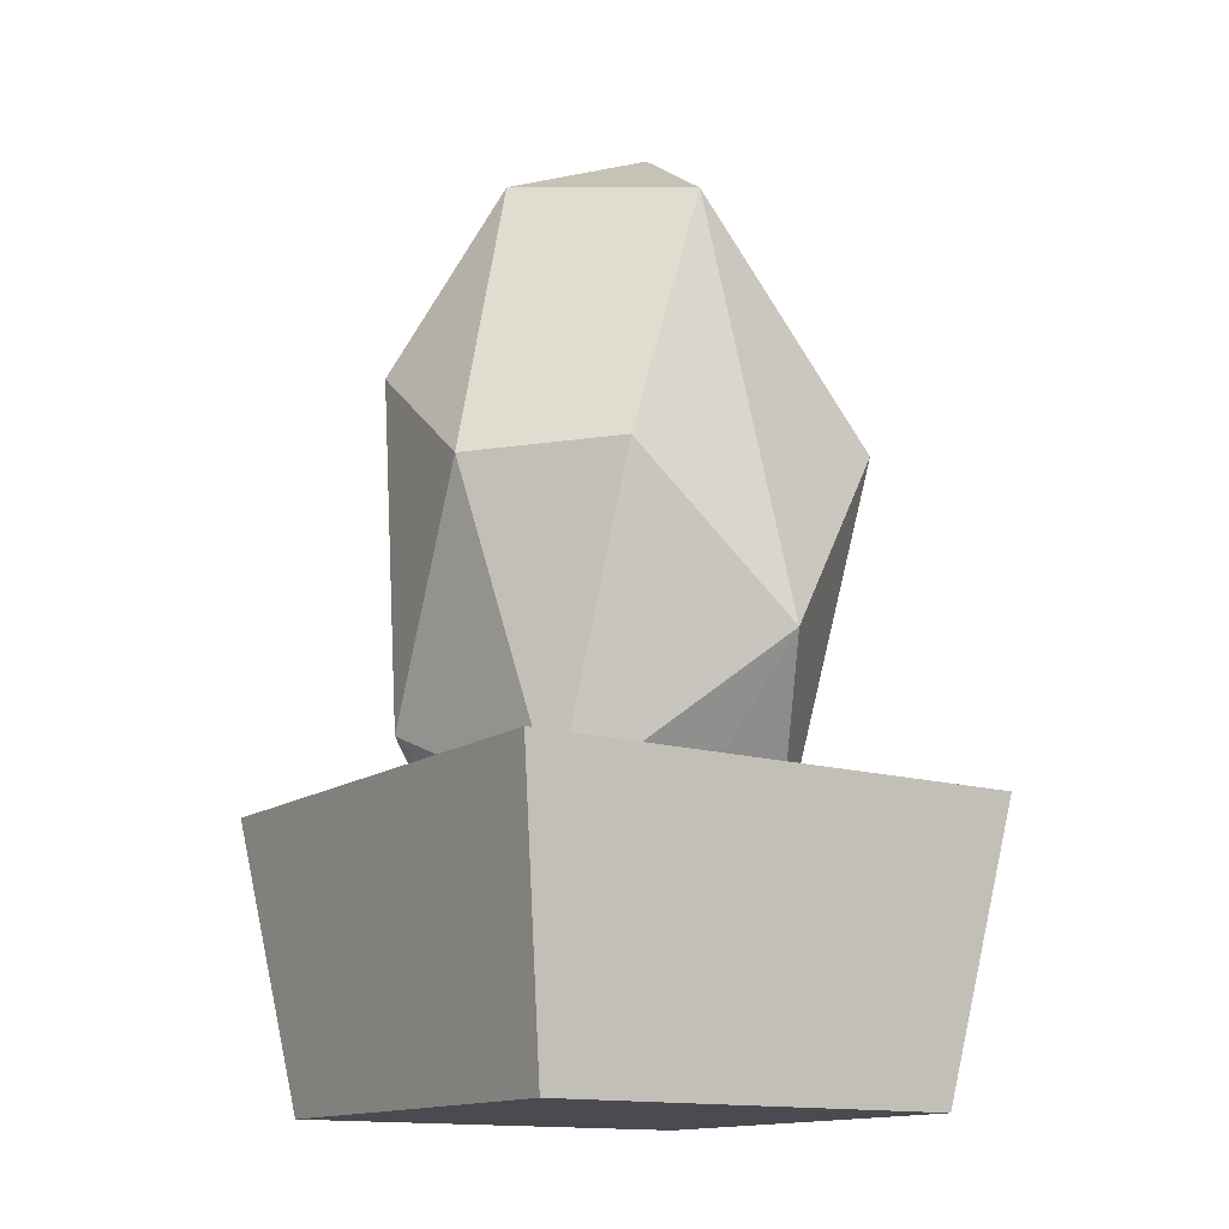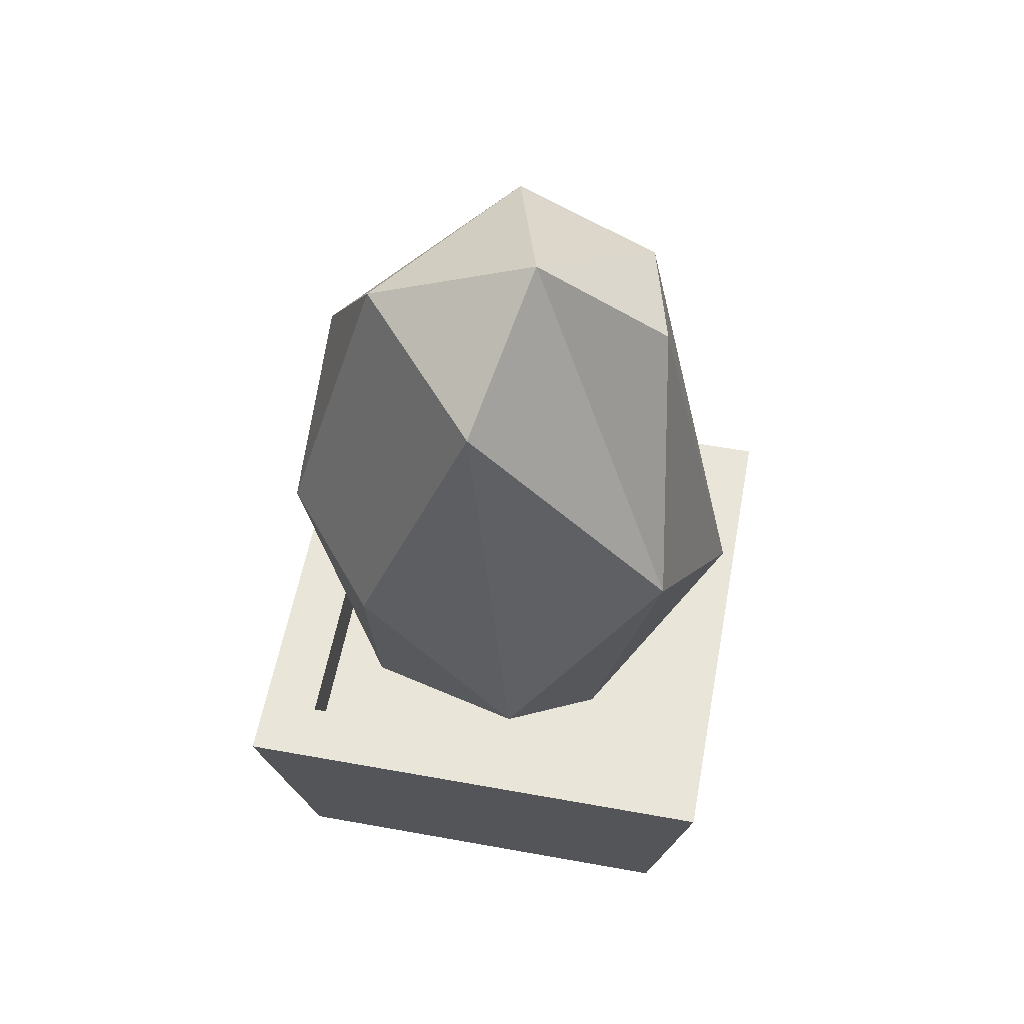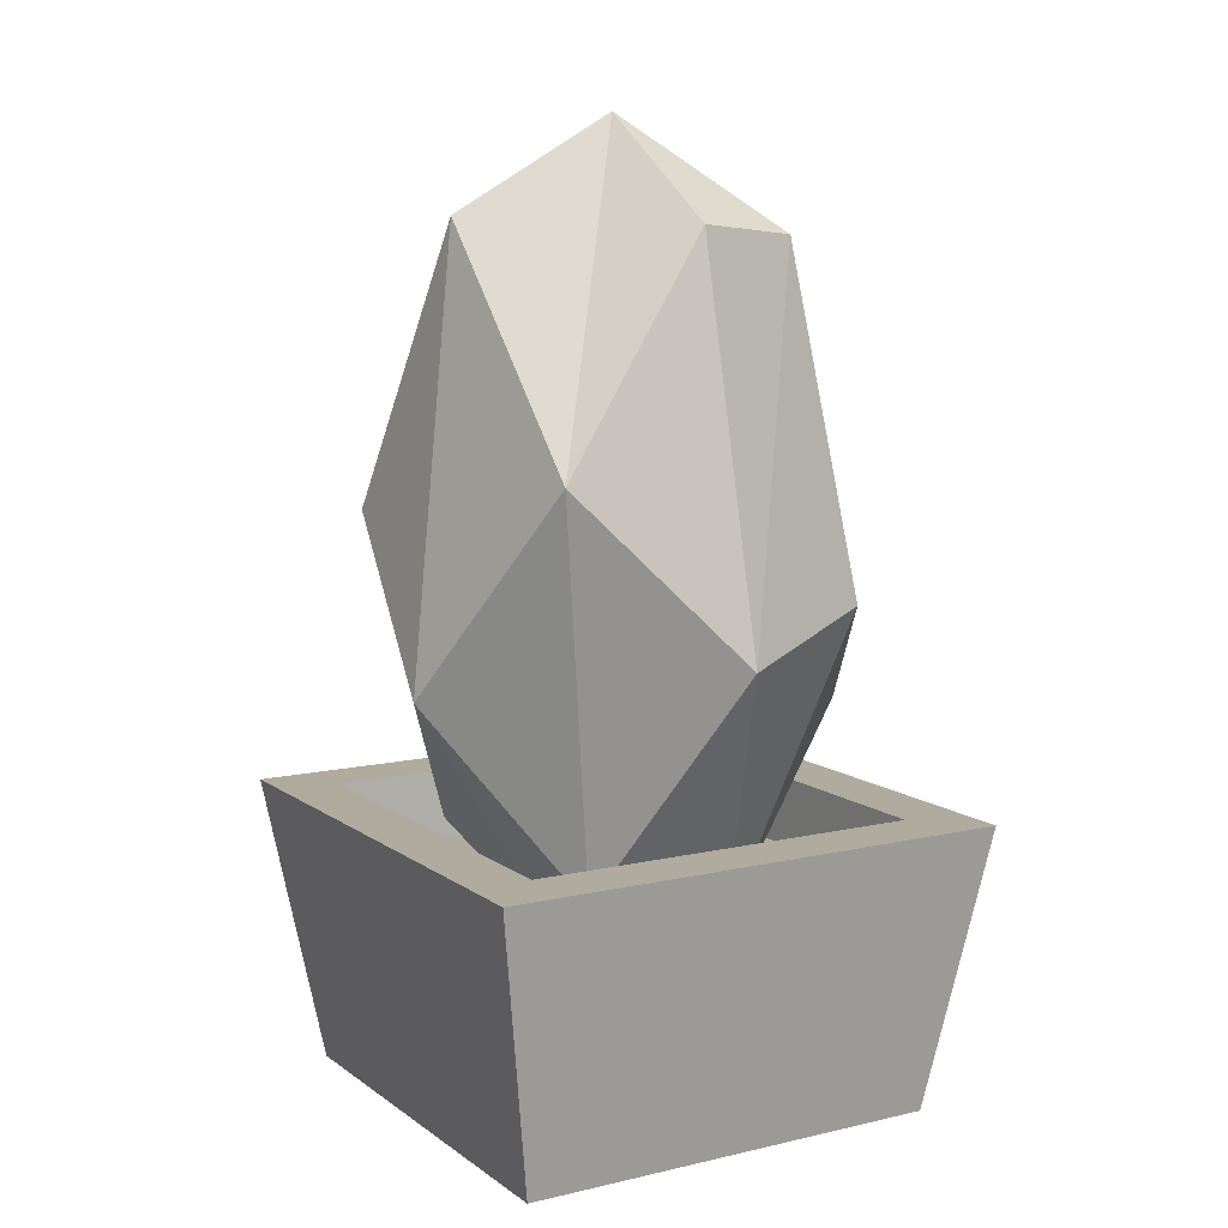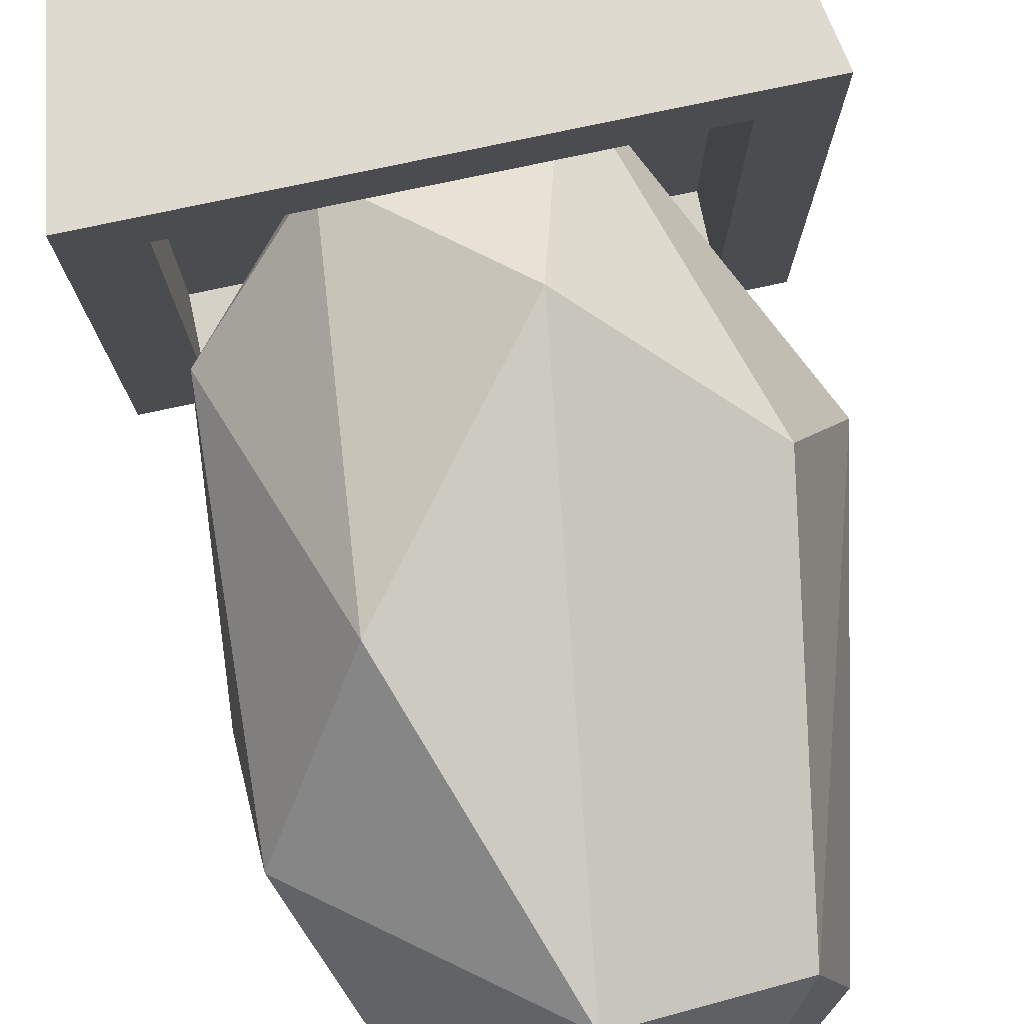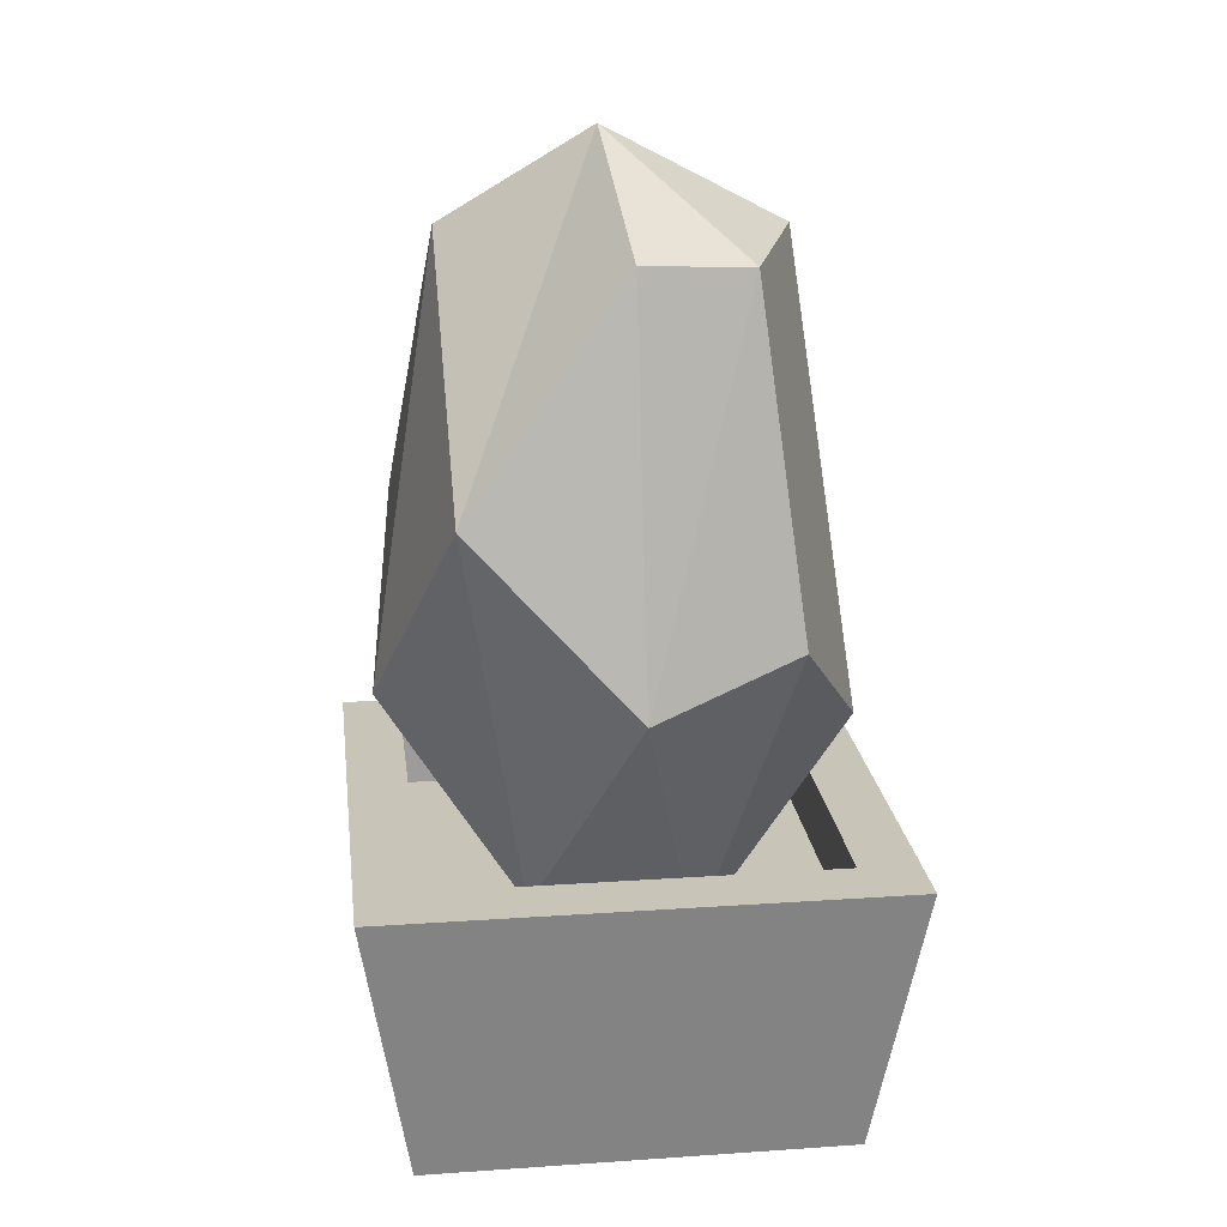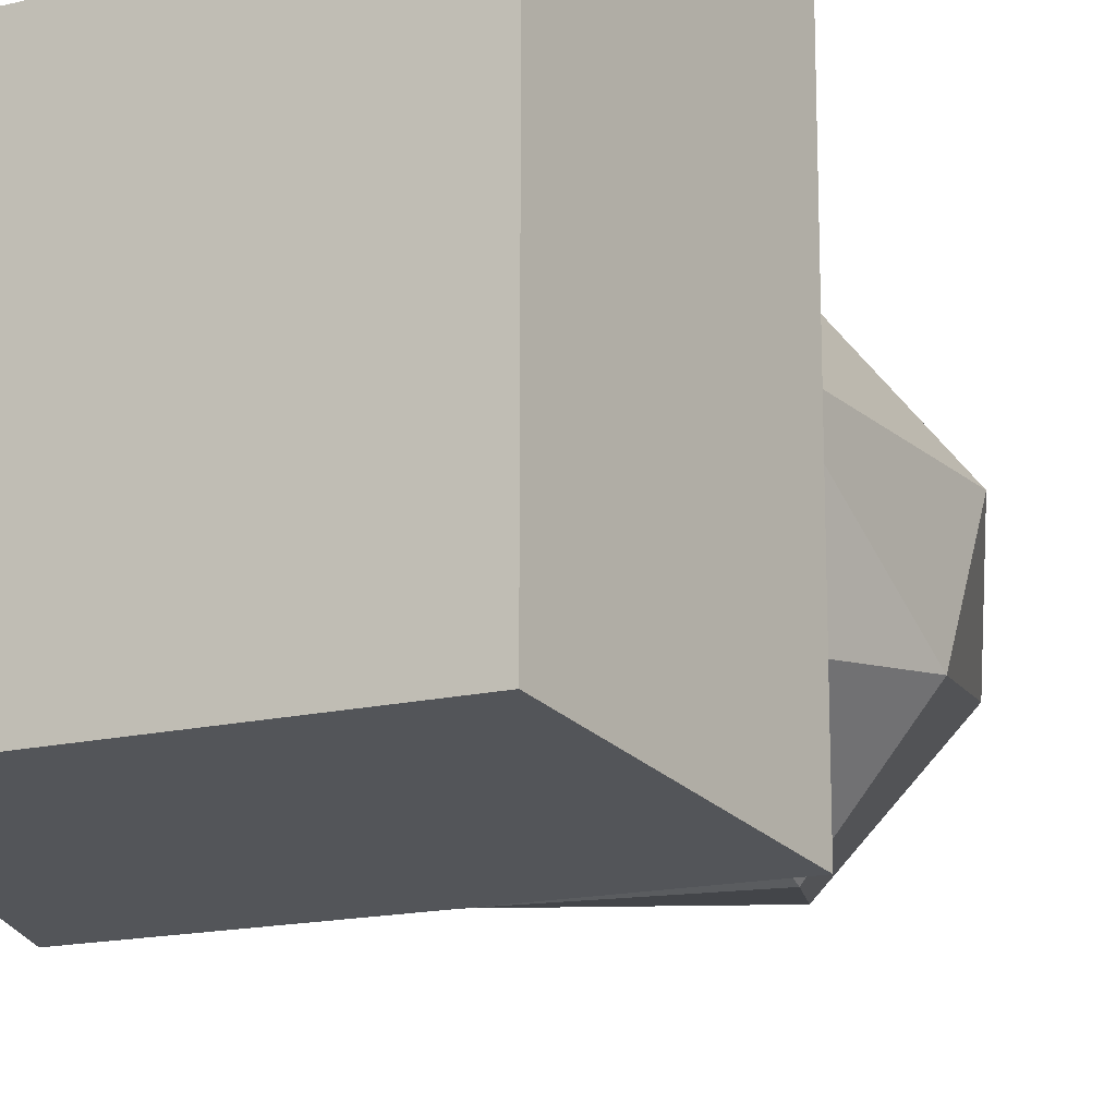
<metadata>
{"format":"obj","ext":"obj","renderer":"f3d","projection":"perspective","resolution":1024,"background":"white","views":[{"elev":-14.5,"azim":146.2,"up":"+Y"},{"elev":57.8,"azim":-169.4,"up":"+Y"},{"elev":9.7,"azim":-120.6,"up":"+Y"},{"elev":79.2,"azim":168.1,"up":"+Z"},{"elev":20.2,"azim":-97.1,"up":"+Y"},{"elev":-16.0,"azim":26.6,"up":"+Z"}]}
</metadata>
<code>
v  -5.332 -8.412 3.672
v  -6.461 -5.771 -5.286
v  2.167 -10.78 -1.833
v  -13.53 6.819 -0.0036
v  -10.41 15.97 -8.787
v  -2.223 4.686 -12.84
v  7.663 -4.162 -6.318
v  0.7077 28.49 -8.998
v  6.655 13.29 -11.39
v  12.37 13.21 -4.432
v  -10.14 8.914 8.397
v  -2.313 2.375 12.59
v  1.205 28.07 9.139
v  -7.02 27.55 6.131
v  10.84 0.6172 3.877
v  6.507 13.21 11.42
v  4.816 -4.554 8.097
v  -1.473 33.65 -0.9837
v  -8.638 28.1 -0.0036
v  7.72 29.64 -1.3
v  11.74 19.76 4.185
v  -14.34 -2.443 14.33
v  -14.34 -2.443 -14.34
v  -11.81 -18.19 -11.81
v  -11.81 -18.19 11.81
v  14.33 -2.443 -14.34
v  11.81 -18.19 -11.81
v  14.33 -2.443 14.33
v  11.81 -18.19 11.81
v  11.02 -2.443 11.02
v  -11.03 -2.443 11.02
v  11.02 -6.34 11.02
v  -11.03 -6.34 11.02
v  11.02 -2.443 -11.03
v  -11.03 -2.443 -11.03
v  11.02 -6.34 -11.03
v  -11.03 -6.34 -11.03
g Natures_Pot_Bush_big
f 1 2 3
f 1 4 2
f 4 5 2
f 3 6 7
f 6 8 9
f 9 10 7
f 11 12 13 14
f 15 16 17
f 3 15 17
f 13 18 14
f 19 18 5
f 11 14 4
f 4 19 5
f 5 18 8
f 3 2 6
f 2 5 6
f 6 5 8
f 7 6 9
f 10 9 8 20
f 20 8 18
f 7 10 15
f 10 20 21
f 3 7 15
f 15 10 21
f 16 21 13
f 21 20 13
f 13 20 18
f 15 21 16
f 17 16 12
f 3 17 1
f 12 16 13
f 1 17 12
f 1 12 11
f 4 14 19
f 19 14 18
f 1 11 4
f 22 23 24 25
f 23 26 27 24
f 26 28 29 27
f 28 22 25 29
f 25 24 27 29
f 22 28 30 31
f 31 30 32 33
f 28 26 34 30
f 26 23 35 34
f 23 22 31 35
f 32 36 37 33
f 30 34 36 32
f 34 35 37 36
f 35 31 33 37

</code>
